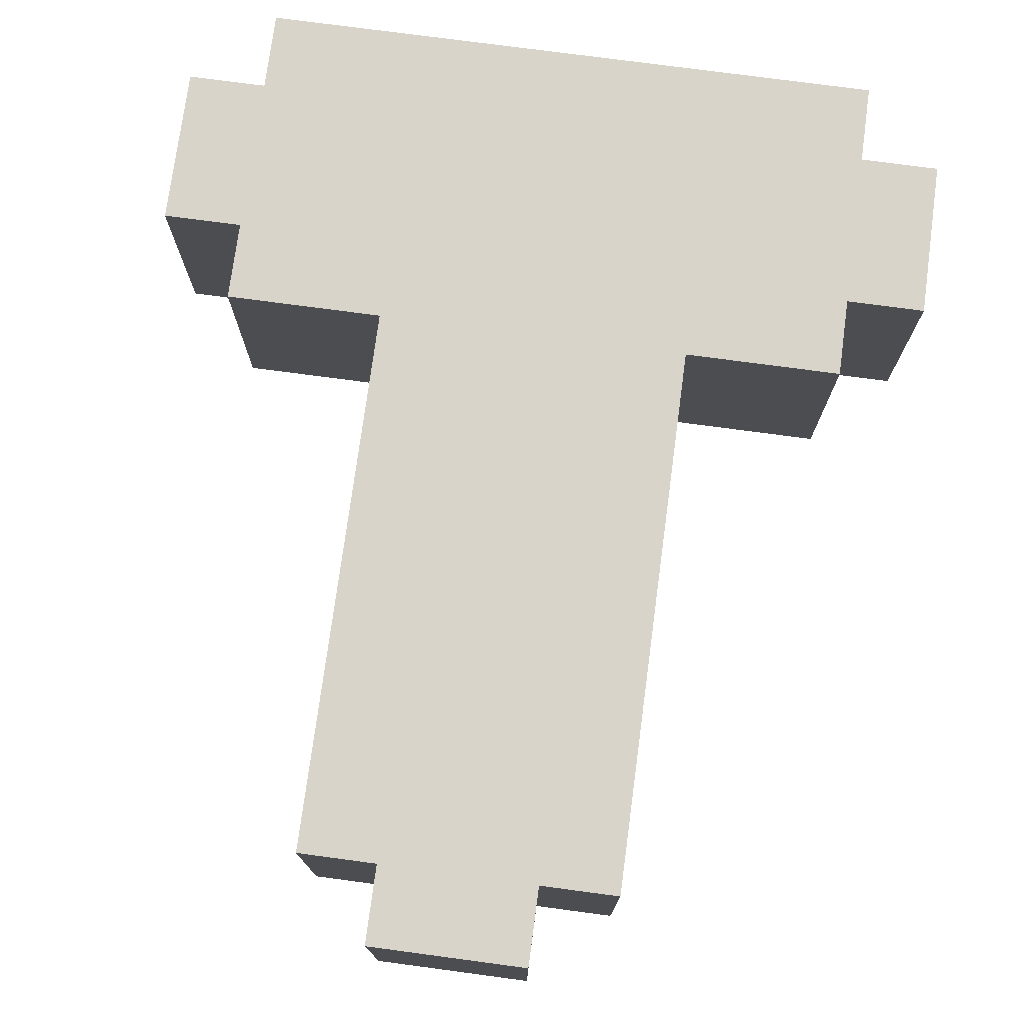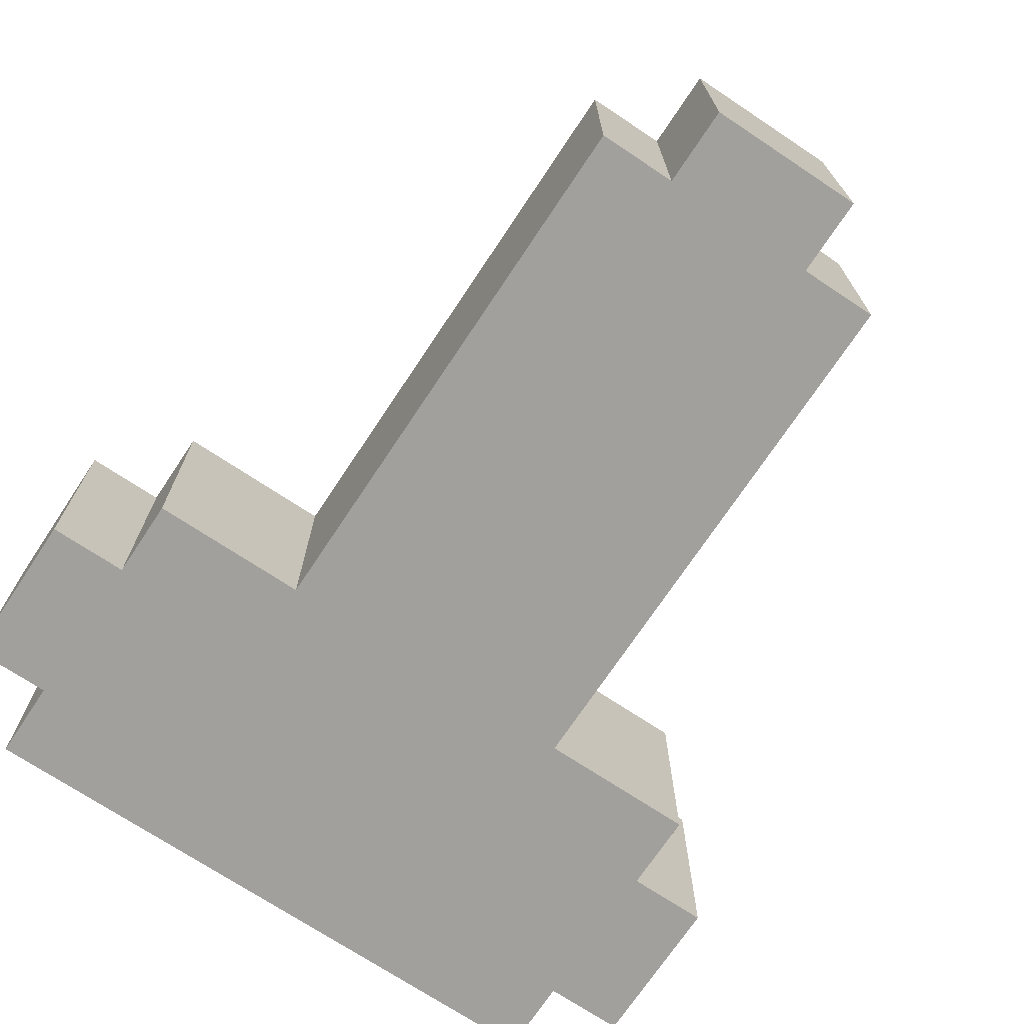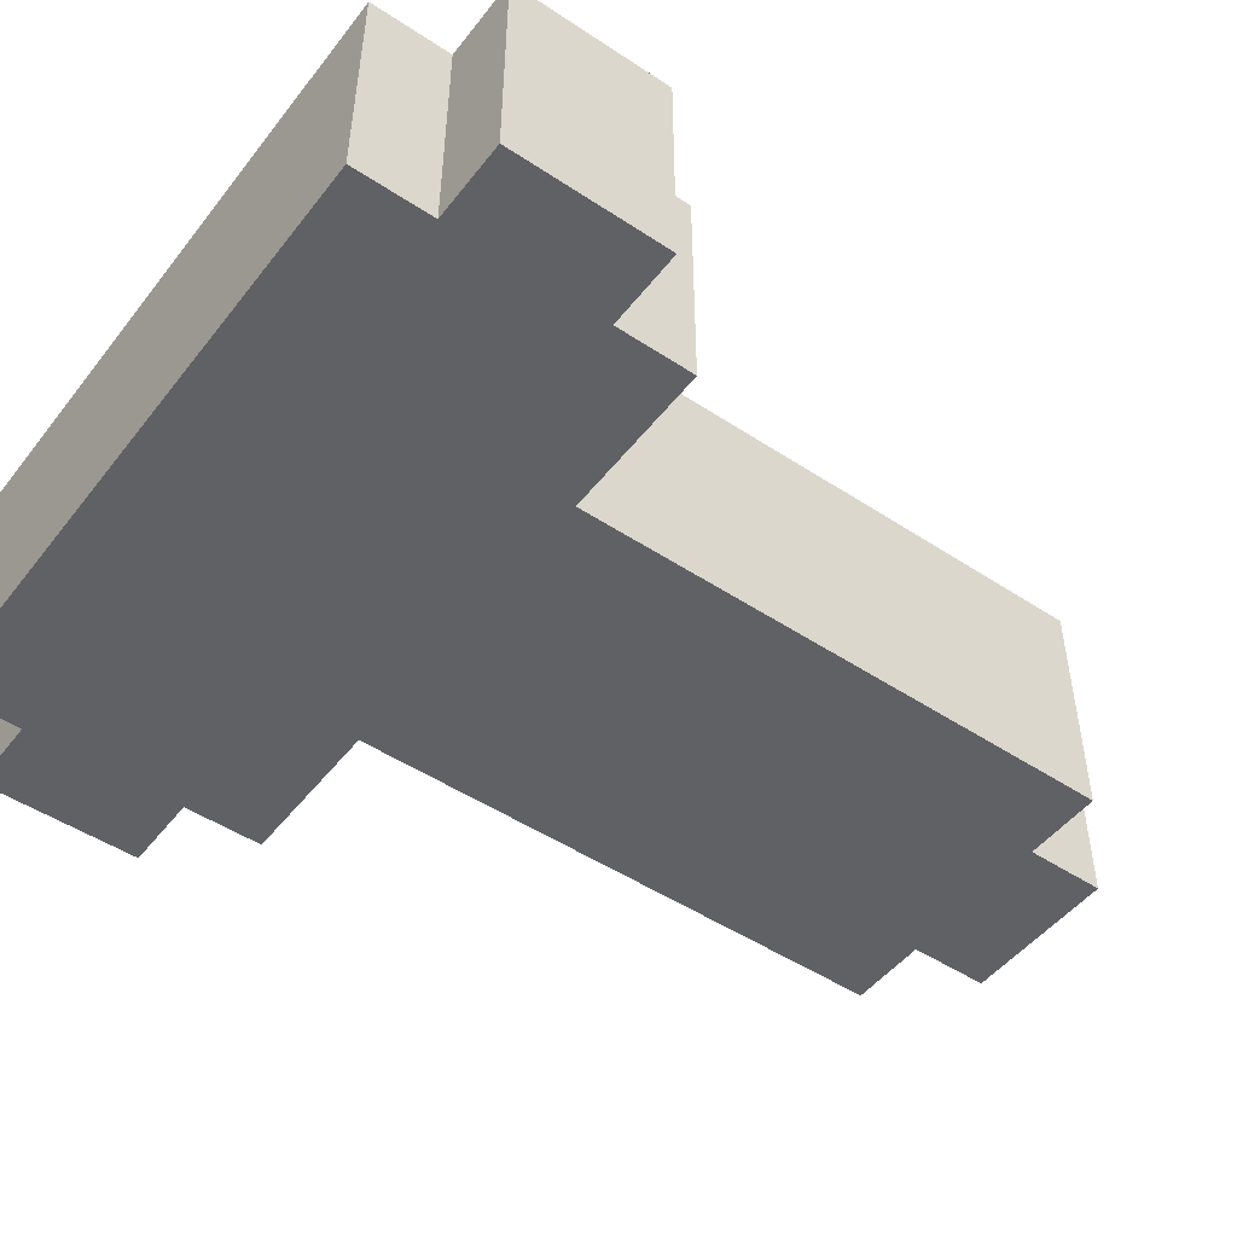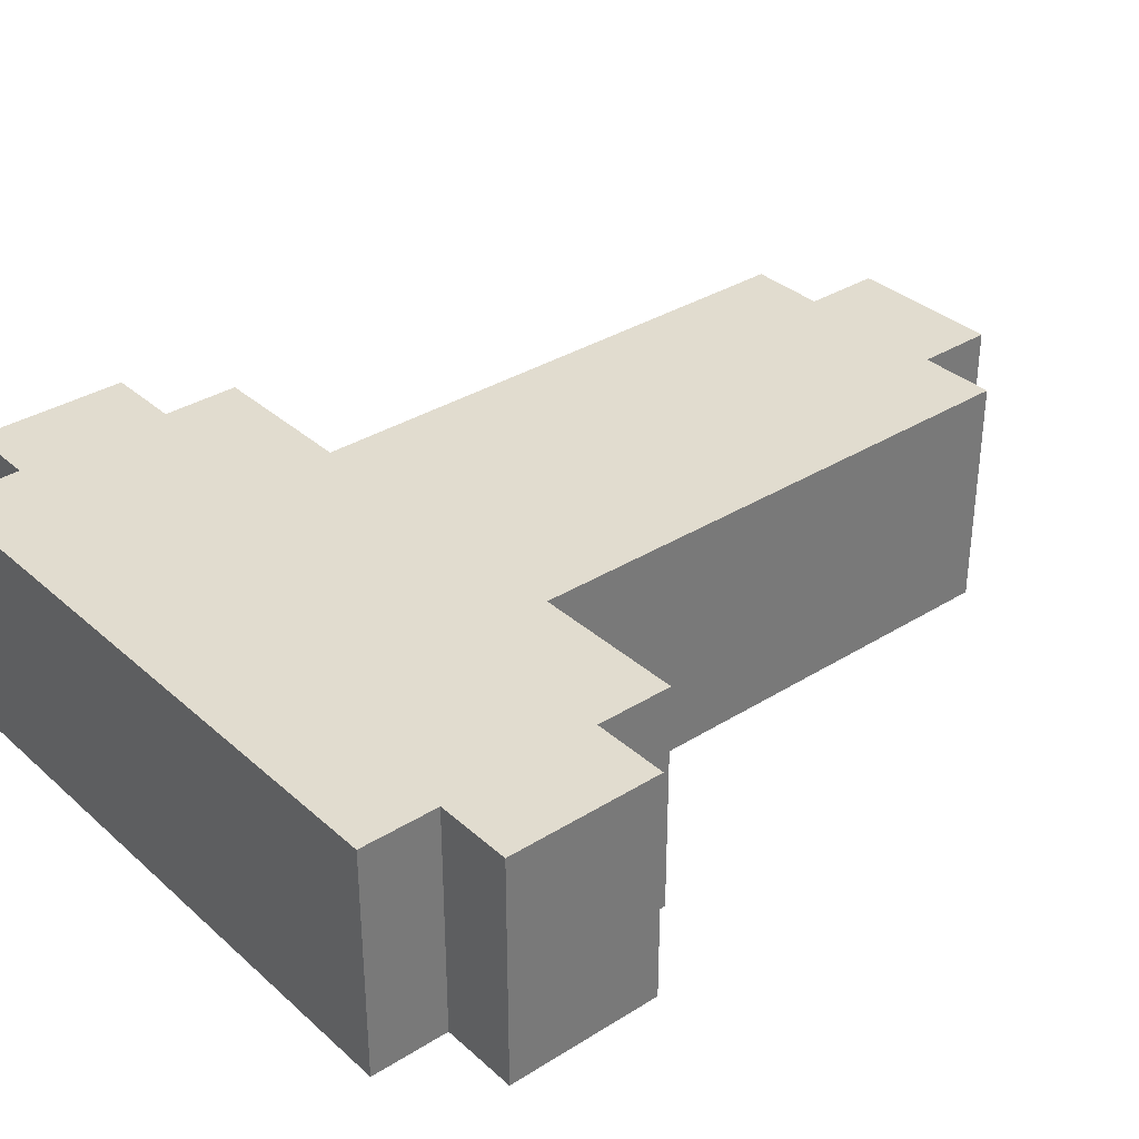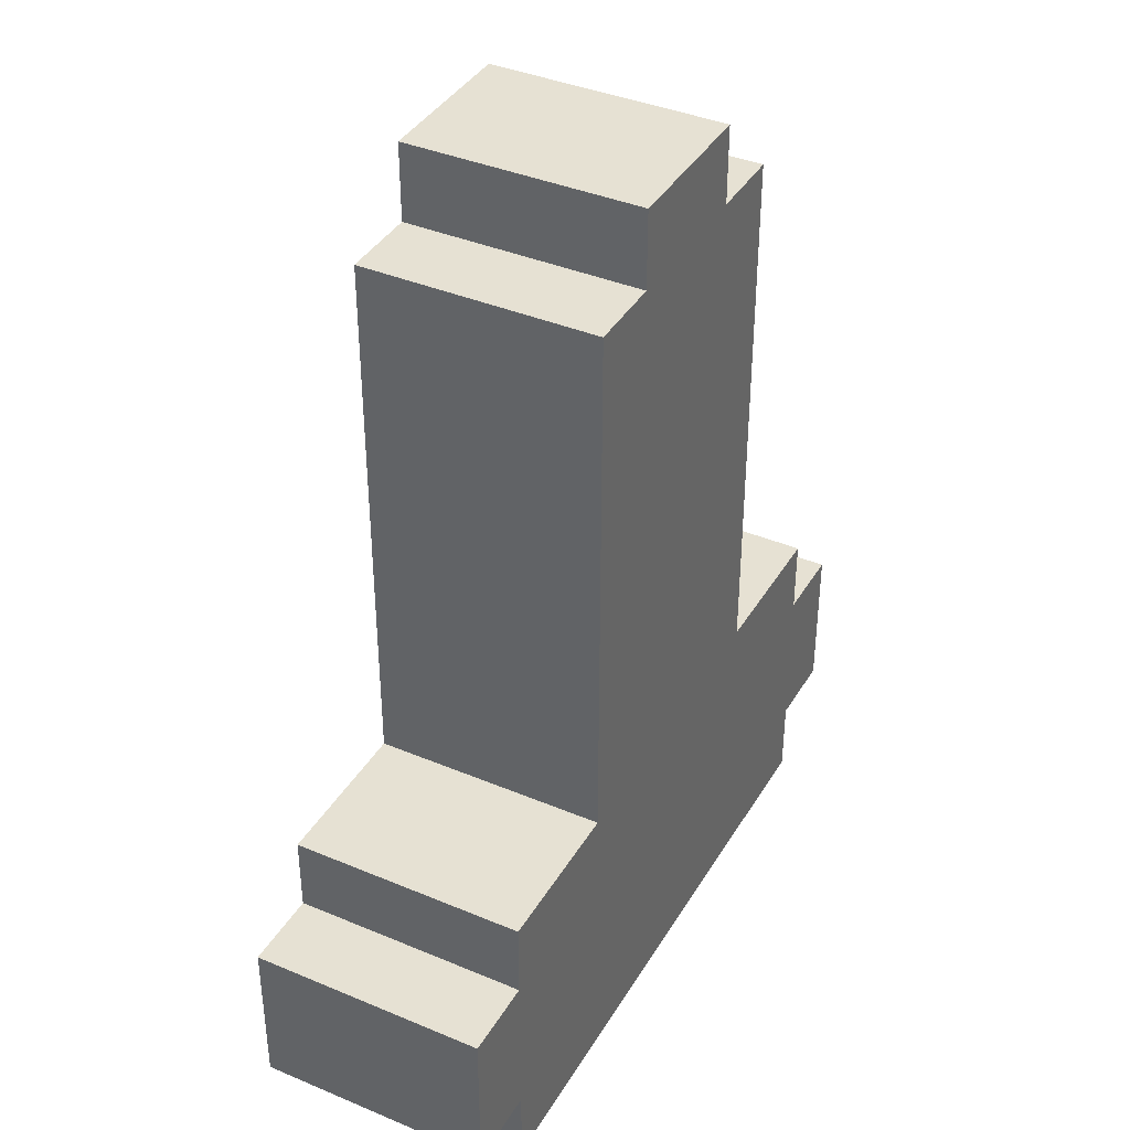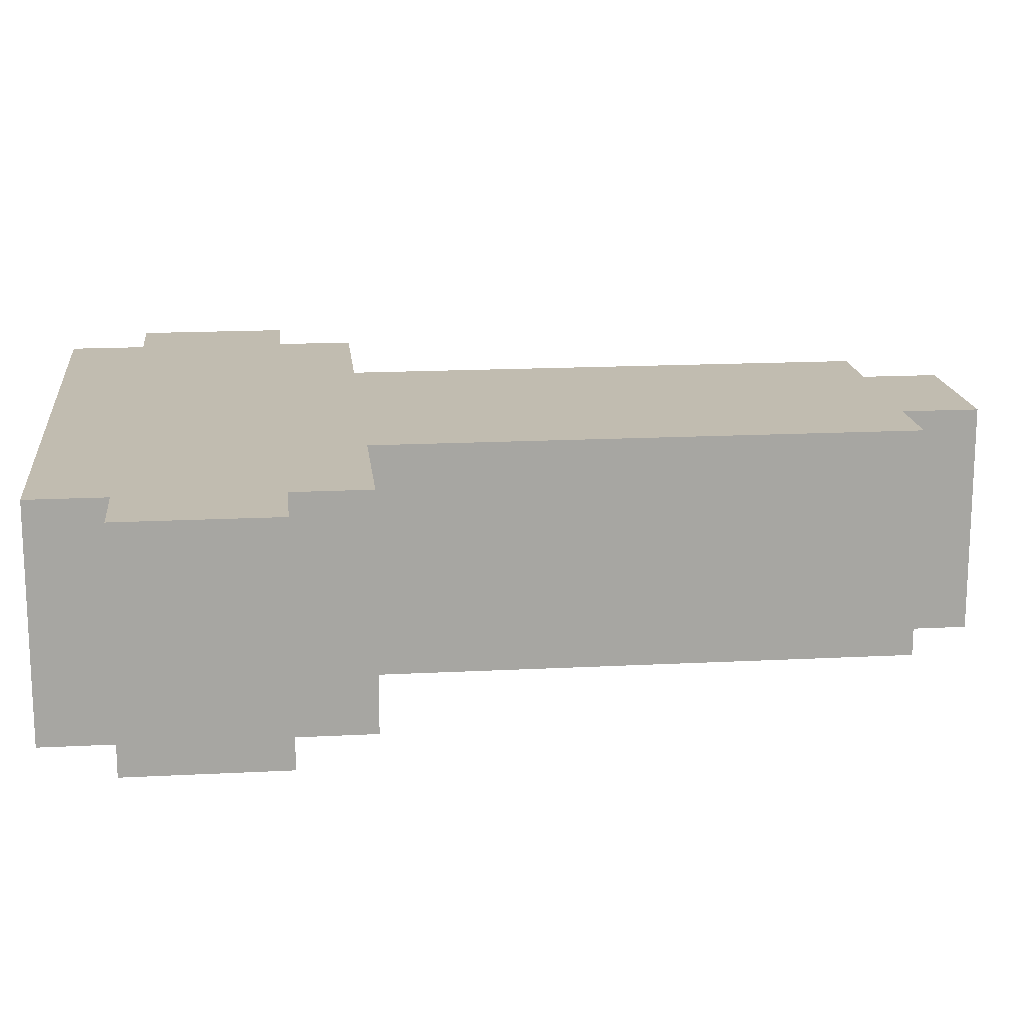
<metadata>
{"format":"obj","ext":"obj","renderer":"f3d","projection":"perspective","resolution":1024,"background":"white","views":[{"elev":75.6,"azim":7.6,"up":"+Y"},{"elev":-71.7,"azim":-33.6,"up":"+Y"},{"elev":-48.9,"azim":-126.3,"up":"+Y"},{"elev":34.2,"azim":-130.1,"up":"+Y"},{"elev":38.9,"azim":-62.2,"up":"+Z"},{"elev":16.4,"azim":-96.1,"up":"+Y"}]}
</metadata>
<code>
o
v -0.5 0 -0.3
v -0.5 0 -0.5
v -0.5 0.3 -0.3
v -0.5 0.3 -0.5
v -0.4 0 -0.2
v -0.4 0 -0.3
v -0.4 0 -0.5
v -0.4 0 -0.6
v -0.4 0.3 -0.2
v -0.4 0.3 -0.3
v -0.4 0.3 -0.5
v -0.4 0.3 -0.6
v -0.2 0 0.5
v -0.2 0 -0.2
v -0.2 0.3 0.5
v -0.2 0.3 -0.2
v -0.1 0 0.6
v -0.1 0 0.5
v -0.1 0.3 0.6
v -0.1 0.3 0.5
v 0.1 0 0.6
v 0.1 0 0.5
v 0.1 0.3 0.6
v 0.1 0.3 0.5
v 0.2 0 0.5
v 0.2 0 -0.2
v 0.2 0.3 0.5
v 0.2 0.3 -0.2
v 0.4 0 -0.2
v 0.4 0 -0.3
v 0.4 0 -0.5
v 0.4 0 -0.6
v 0.4 0.3 -0.2
v 0.4 0.3 -0.3
v 0.4 0.3 -0.5
v 0.4 0.3 -0.6
v 0.5 0 -0.3
v 0.5 0 -0.5
v 0.5 0.3 -0.3
v 0.5 0.3 -0.5
v -0.1 0 0.6
v -0.1 0.3 0.6
v 0.1 0 0.6
v 0.1 0.3 0.6
v -0.2 0 0.5
v -0.2 0.3 0.5
v -0.1 0 0.5
v -0.1 0.3 0.5
v 0.1 0 0.5
v 0.1 0.3 0.5
v 0.2 0 0.5
v 0.2 0.3 0.5
v -0.4 0 -0.2
v -0.4 0.3 -0.2
v -0.2 0 -0.2
v -0.2 0.3 -0.2
v 0.2 0 -0.2
v 0.2 0.3 -0.2
v 0.4 0 -0.2
v 0.4 0.3 -0.2
v -0.5 0 -0.3
v -0.5 0.3 -0.3
v -0.4 0 -0.3
v -0.4 0.3 -0.3
v 0.4 0 -0.3
v 0.4 0.3 -0.3
v 0.5 0 -0.3
v 0.5 0.3 -0.3
v -0.5 0 -0.5
v -0.5 0.3 -0.5
v -0.4 0 -0.5
v -0.4 0.3 -0.5
v 0.4 0 -0.5
v 0.4 0.3 -0.5
v 0.5 0 -0.5
v 0.5 0.3 -0.5
v -0.4 0 -0.6
v -0.4 0.3 -0.6
v 0.4 0 -0.6
v 0.4 0.3 -0.6
v -0.1 0 0.6
v 0.1 0 0.6
v -0.2 0 0.5
v -0.1 0 0.5
v 0.1 0 0.5
v 0.2 0 0.5
v -0.4 0 -0.2
v -0.2 0 -0.2
v 0.2 0 -0.2
v 0.4 0 -0.2
v -0.5 0 -0.3
v -0.4 0 -0.3
v -0.1 0 -0.3
v 0.1 0 -0.3
v 0.4 0 -0.3
v 0.5 0 -0.3
v -0.5 0 -0.5
v -0.4 0 -0.5
v 0.4 0 -0.5
v 0.5 0 -0.5
v -0.4 0 -0.6
v 0.4 0 -0.6
v -0.1 0.3 0.6
v 0.1 0.3 0.6
v -0.2 0.3 0.5
v -0.1 0.3 0.5
v 0.1 0.3 0.5
v 0.2 0.3 0.5
v -0.1 0.3 0.4
v 0.1 0.3 0.4
v -0.4 0.3 -0.2
v -0.2 0.3 -0.2
v 0.2 0.3 -0.2
v 0.4 0.3 -0.2
v -0.5 0.3 -0.3
v -0.4 0.3 -0.3
v -0.1 0.3 -0.3
v 0.1 0.3 -0.3
v 0.4 0.3 -0.3
v 0.5 0.3 -0.3
v -0.4 0.3 -0.4
v 0.4 0.3 -0.4
v -0.5 0.3 -0.5
v -0.4 0.3 -0.5
v 0.4 0.3 -0.5
v 0.5 0.3 -0.5
v -0.4 0.3 -0.6
v 0.4 0.3 -0.6
f 3 2 1
f 4 2 3
f 9 6 5
f 10 6 9
f 11 8 7
f 12 8 11
f 15 14 13
f 16 14 15
f 19 18 17
f 20 18 19
f 21 22 23
f 23 22 24
f 25 26 27
f 27 26 28
f 29 30 33
f 33 30 34
f 31 32 35
f 35 32 36
f 37 38 39
f 39 38 40
f 43 42 41
f 44 42 43
f 47 46 45
f 48 46 47
f 51 50 49
f 52 50 51
f 55 54 53
f 56 54 55
f 59 58 57
f 60 58 59
f 63 62 61
f 64 62 63
f 67 66 65
f 68 66 67
f 69 70 71
f 71 70 72
f 73 74 75
f 75 74 76
f 77 78 79
f 79 78 80
f 84 82 81
f 85 82 84
f 88 84 83
f 89 86 85
f 92 88 87
f 93 85 84
f 93 84 88
f 93 88 92
f 94 90 89
f 94 85 93
f 94 89 85
f 95 90 94
f 97 92 91
f 98 93 92
f 98 92 97
f 98 94 93
f 98 95 94
f 99 96 95
f 99 95 98
f 100 96 99
f 101 99 98
f 102 99 101
f 103 104 106
f 106 104 107
f 105 106 109
f 106 107 109
f 107 108 110
f 109 107 110
f 105 109 112
f 110 108 113
f 111 112 116
f 109 110 117
f 112 109 117
f 116 112 117
f 113 114 118
f 117 110 118
f 110 113 118
f 118 114 119
f 116 117 121
f 115 116 121
f 118 119 121
f 117 118 121
f 119 120 122
f 121 119 122
f 115 121 123
f 121 122 124
f 123 121 124
f 122 120 125
f 124 122 125
f 125 120 126
f 124 125 127
f 127 125 128

</code>
